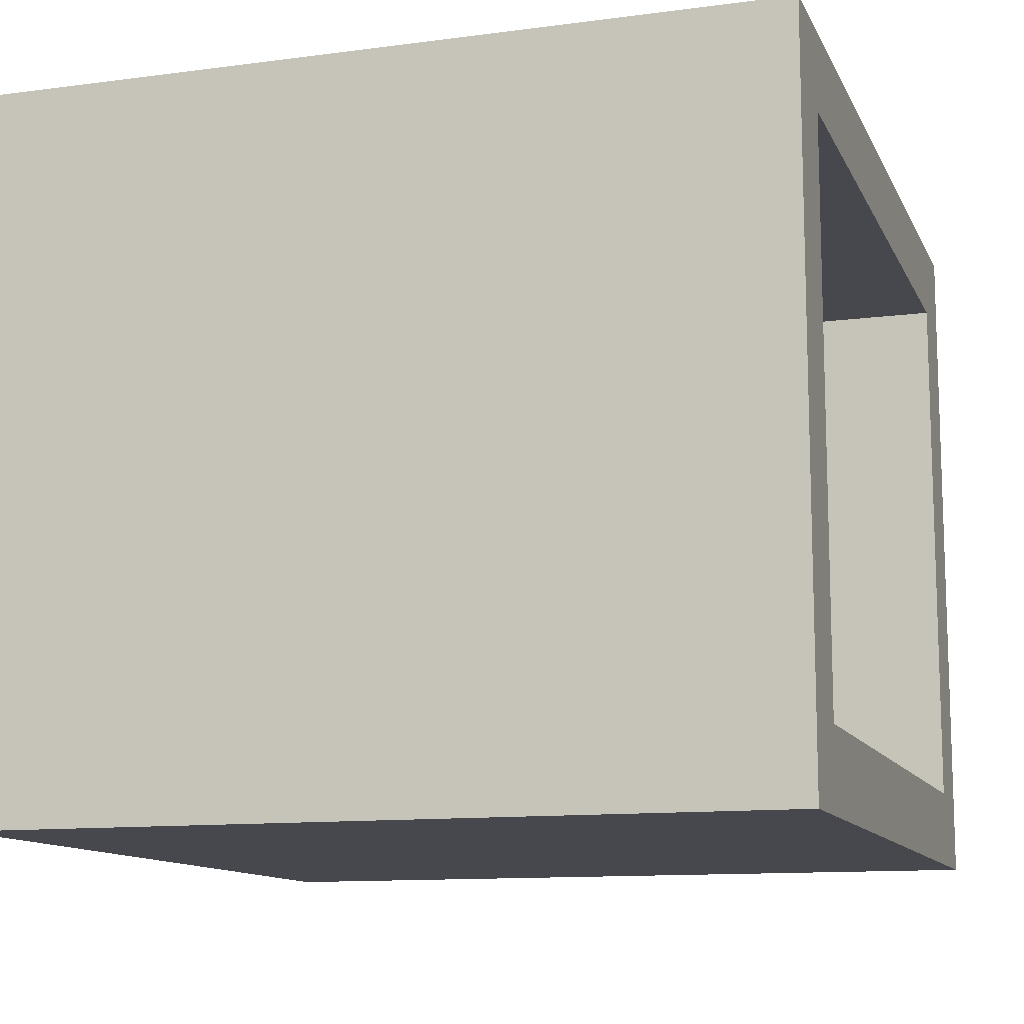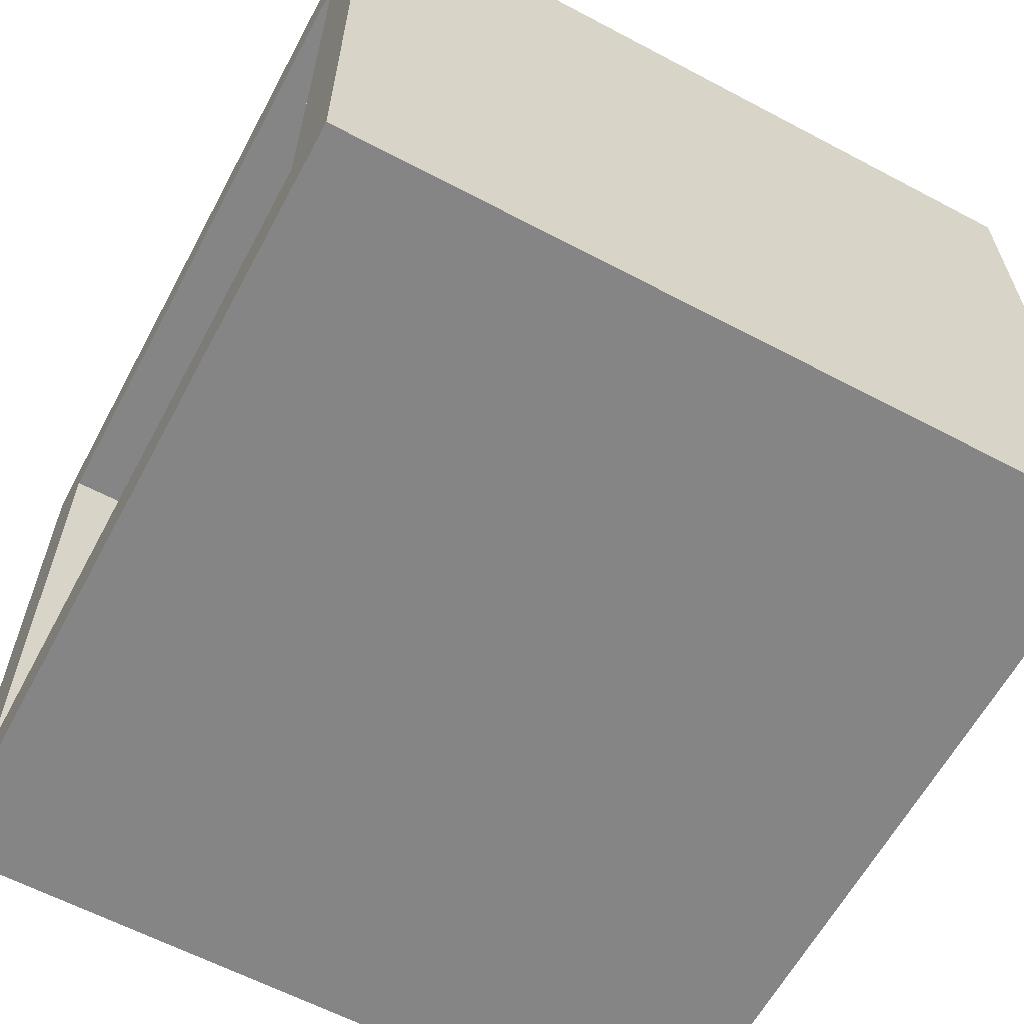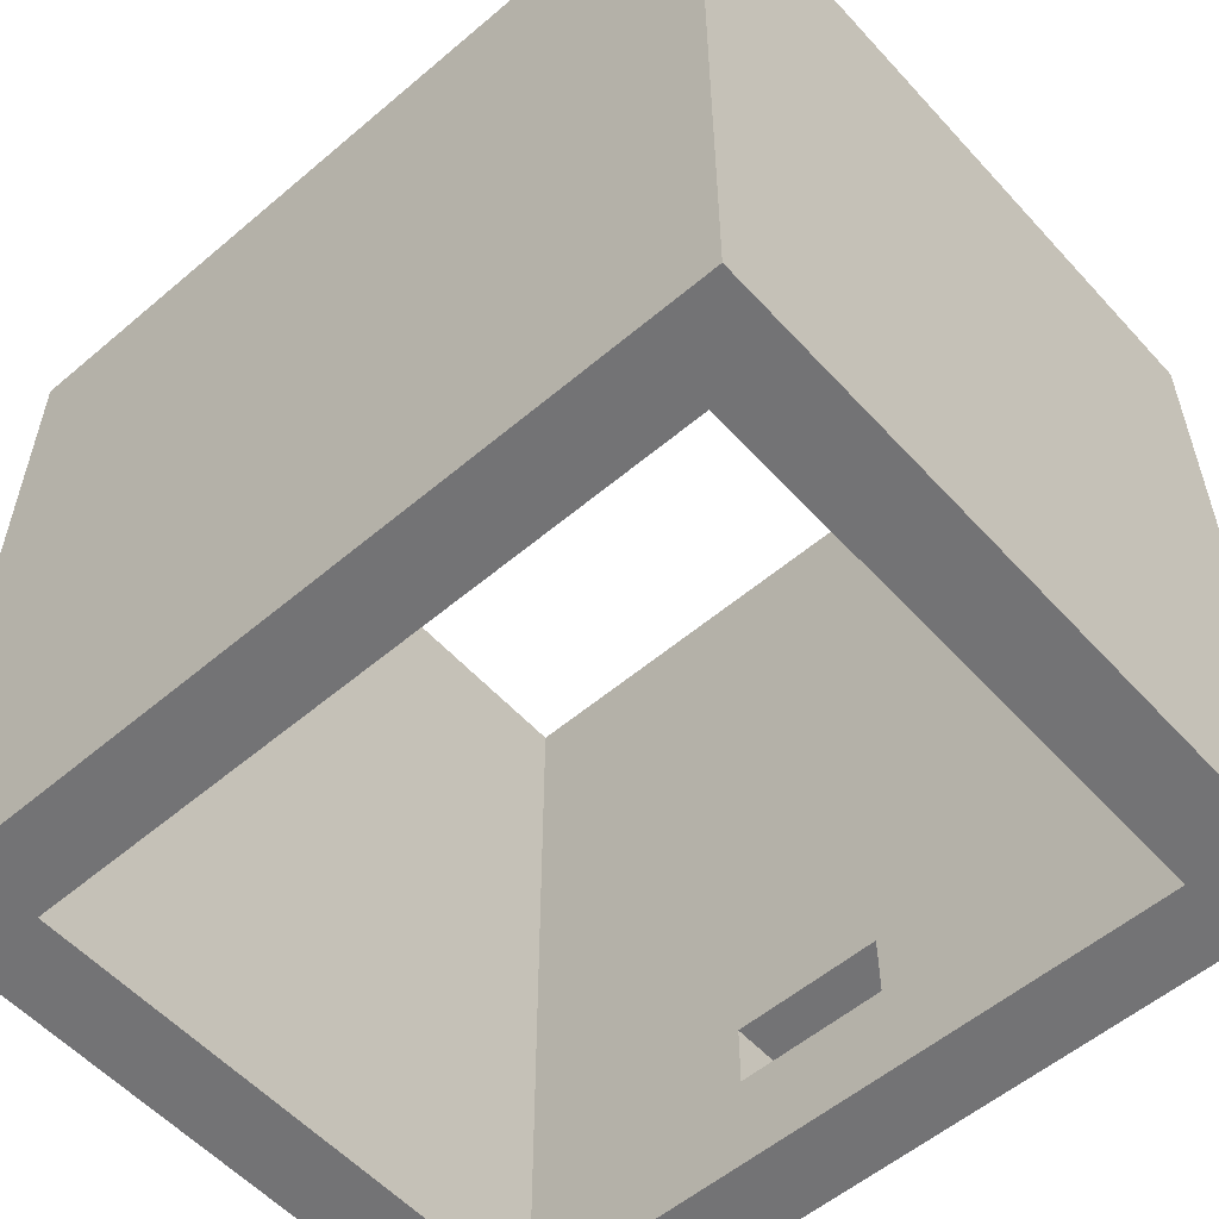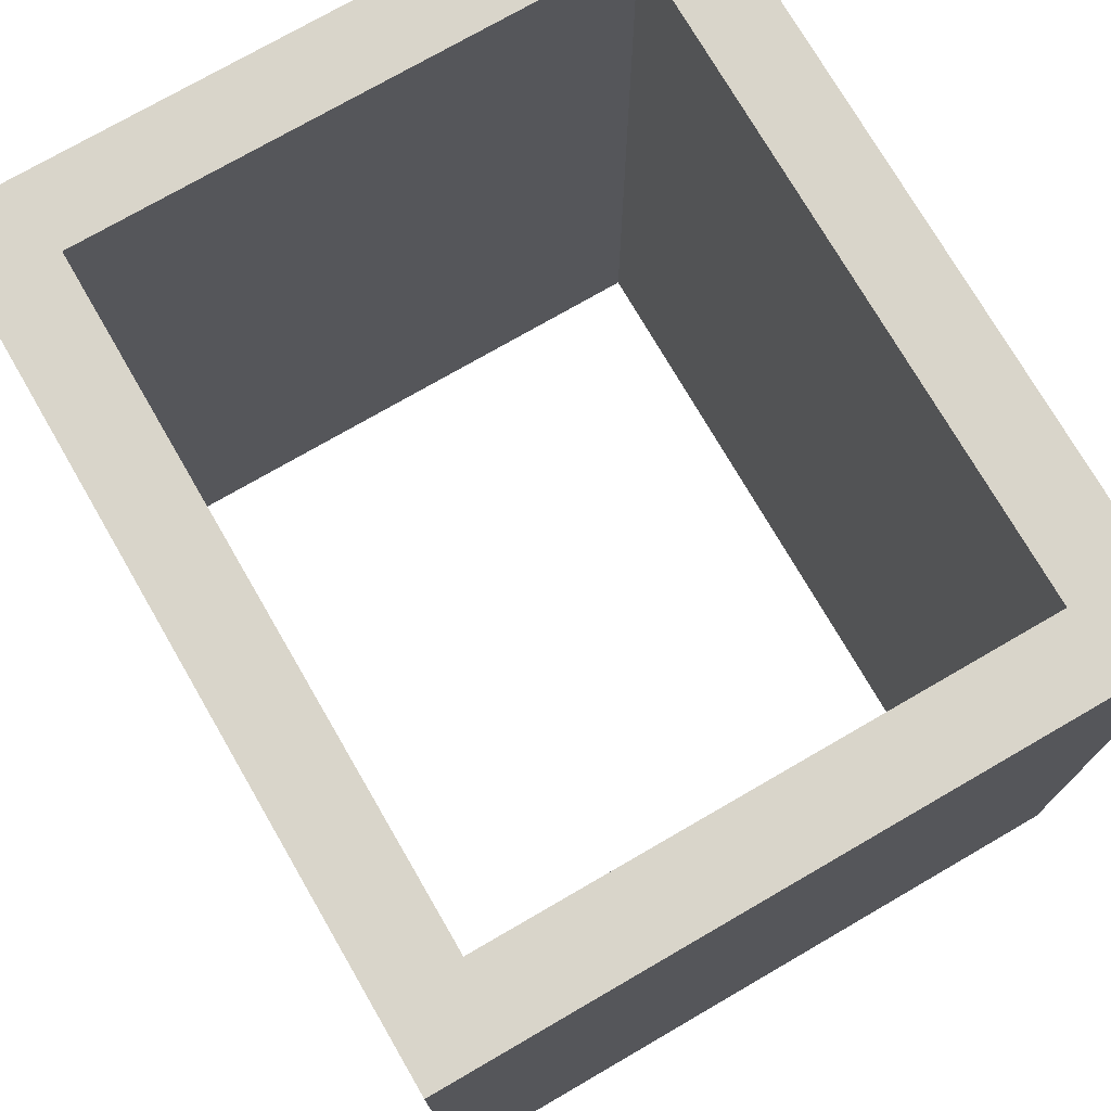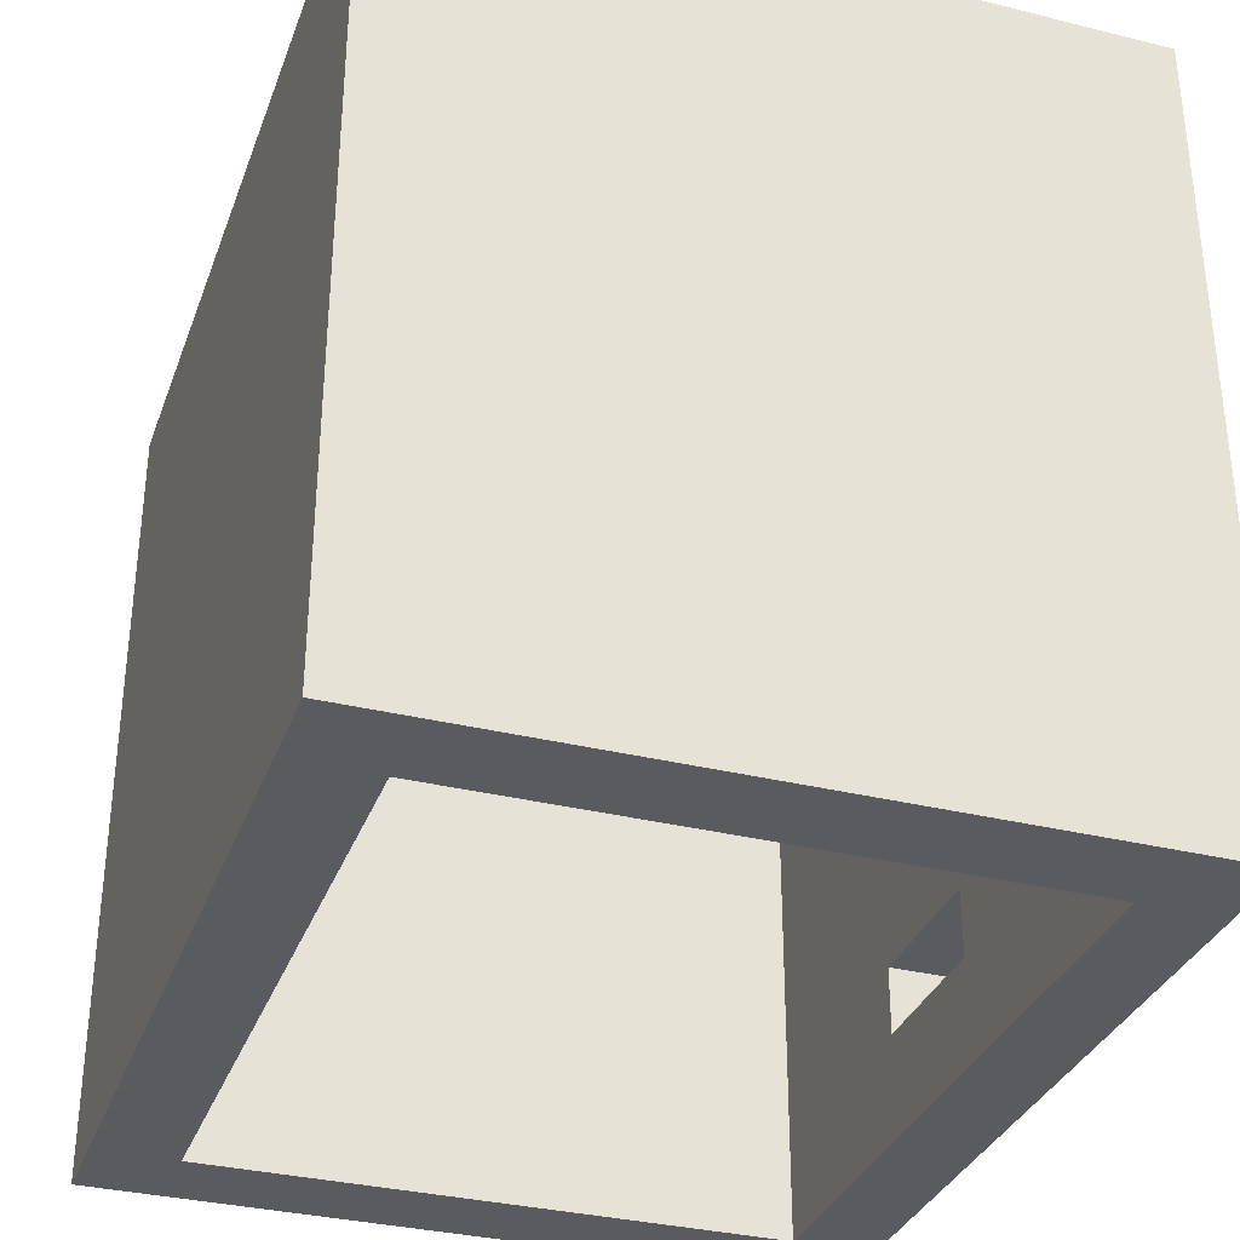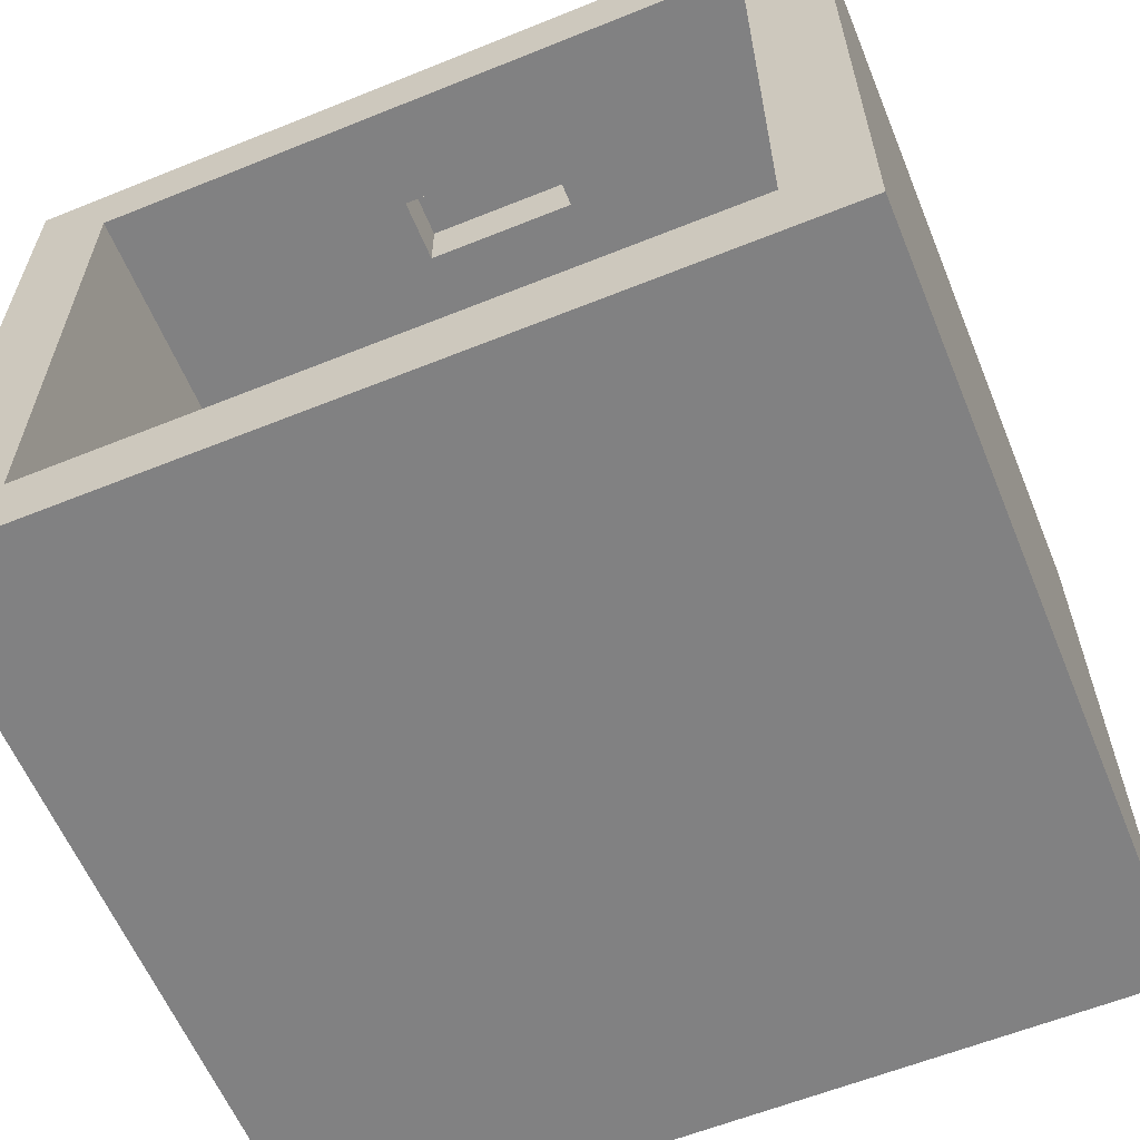
<metadata>
{"format":"obj","ext":"obj","renderer":"f3d","projection":"perspective","resolution":1024,"background":"white","views":[{"elev":-11.8,"azim":107.6,"up":"+Z"},{"elev":-61.9,"azim":-118.2,"up":"+Z"},{"elev":-56.0,"azim":-138.4,"up":"+Y"},{"elev":74.6,"azim":59.9,"up":"+Y"},{"elev":-33.5,"azim":-108.7,"up":"+Y"},{"elev":-60.4,"azim":22.4,"up":"+Z"}]}
</metadata>
<code>
v -3.4 1.2 -0.5
v -3.4 2 -0.5
v -3.4 2 0.3
v -3.4 1.2 0.3
v -3.4 2 -0.5
v -1.5 2 -0.5
v -1.5 2 0.3
v -3.4 2 0.3
v -1.5 2 -0.5
v -1.5 1.2 -0.5
v -1.5 1.2 0.3
v -1.5 2 0.3
v -1.5 1.2 -0.5
v -3.4 1.2 -0.5
v -3.4 1.2 0.3
v -1.5 1.2 0.3
v -1.5 1.2 0.3
v -3.4 1.2 0.3
v -3.4 2 0.3
v -1.5 2 0.3
v -7 0 -7.5
v 1.5 0 -7.5
v 1.5 10 -7.5
v -7 10 -7.5
v -7 0 -0.5
v -7 0 -7.5
v -7 10 -7.5
v -7 10 -0.5
v -3.4 2 -0.5
v -3.4 1.2 -0.5
v -1.5 1.2 -0.5
v -1.5 2 -0.5
v 1.5 0 -0.5
v -7 0 -0.5
v -7 10 -0.5
v 1.5 10 -0.5
v 1.5 0 -7.5
v 1.5 0 -0.5
v 1.5 10 -0.5
v 1.5 10 -7.5
v 2.5 0 -8.5
v -8 0 -8.5
v -8 10 -8.5
v 2.5 10 -8.5
v 2.5 0 0.5
v 2.5 0 -8.5
v 2.5 10 -8.5
v 2.5 10 0.5
v -8 0 0.5
v 2.5 0 0.5
v 2.5 10 0.5
v -8 10 0.5
v -8 0 -8.5
v -8 0 0.5
v -8 10 0.5
v -8 10 -8.5
v 1.5 10 -7.5
v 1.5 10 -0.5
v -7 10 -0.5
v -7 10 -7.5
v -8 10 -8.5
v -8 10 0.5
v 2.5 10 0.5
v 2.5 10 -8.5
v 1.5 0 -0.5
v 1.5 0 -7.5
v -7 0 -7.5
v -7 0 -0.5
v -8 0 0.5
v -8 0 -8.5
v 2.5 0 -8.5
v 2.5 0 0.5
g 734e6400-e2b2-11ea-a743-54bf646e7e1f
f 1 2 4
f 4 2 3
g 73505fca-e2b2-11ea-960e-54bf646e7e1f
f 5 6 8
f 8 6 7
g 73523486-e2b2-11ea-8f95-54bf646e7e1f
f 9 10 12
f 12 10 11
g 73578b88-e2b2-11ea-8f51-54bf646e7e1f
f 13 14 16
f 16 14 15
g 7359874c-e2b2-11ea-935c-54bf646e7e1f
f 17 18 20
f 20 18 19
g 72eae93a-e2b2-11ea-9446-54bf646e7e1f
f 21 22 24
f 24 22 23
g 72ebfaca-e2b2-11ea-8517-54bf646e7e1f
f 25 26 28
f 28 26 27
g 72ece502-e2b2-11ea-bc53-54bf646e7e1f
f 30 34 29
f 29 34 35
f 29 35 36
f 34 30 33
f 33 30 31
f 33 31 32
f 33 32 36
f 36 32 29
g 72edcf62-e2b2-11ea-ae25-54bf646e7e1f
f 37 38 40
f 40 38 39
g 72eeb9c2-e2b2-11ea-95b4-54bf646e7e1f
f 41 42 44
f 44 42 43
g 72efa424-e2b2-11ea-85f7-54bf646e7e1f
f 45 46 48
f 48 46 47
g 72f0b5a2-e2b2-11ea-9fdd-54bf646e7e1f
f 49 50 52
f 52 50 51
g 72f19fe8-e2b2-11ea-9abc-54bf646e7e1f
f 53 54 56
f 56 54 55
g 72f2d890-e2b2-11ea-a5c4-54bf646e7e1f
f 58 64 57
f 57 64 61
f 57 61 60
f 60 61 59
f 59 61 62
f 59 62 58
f 58 62 63
f 58 63 64
g 72f4110a-e2b2-11ea-ae31-54bf646e7e1f
f 66 72 65
f 65 72 69
f 65 69 68
f 68 69 70
f 68 70 67
f 67 70 71
f 67 71 66
f 66 71 72

</code>
